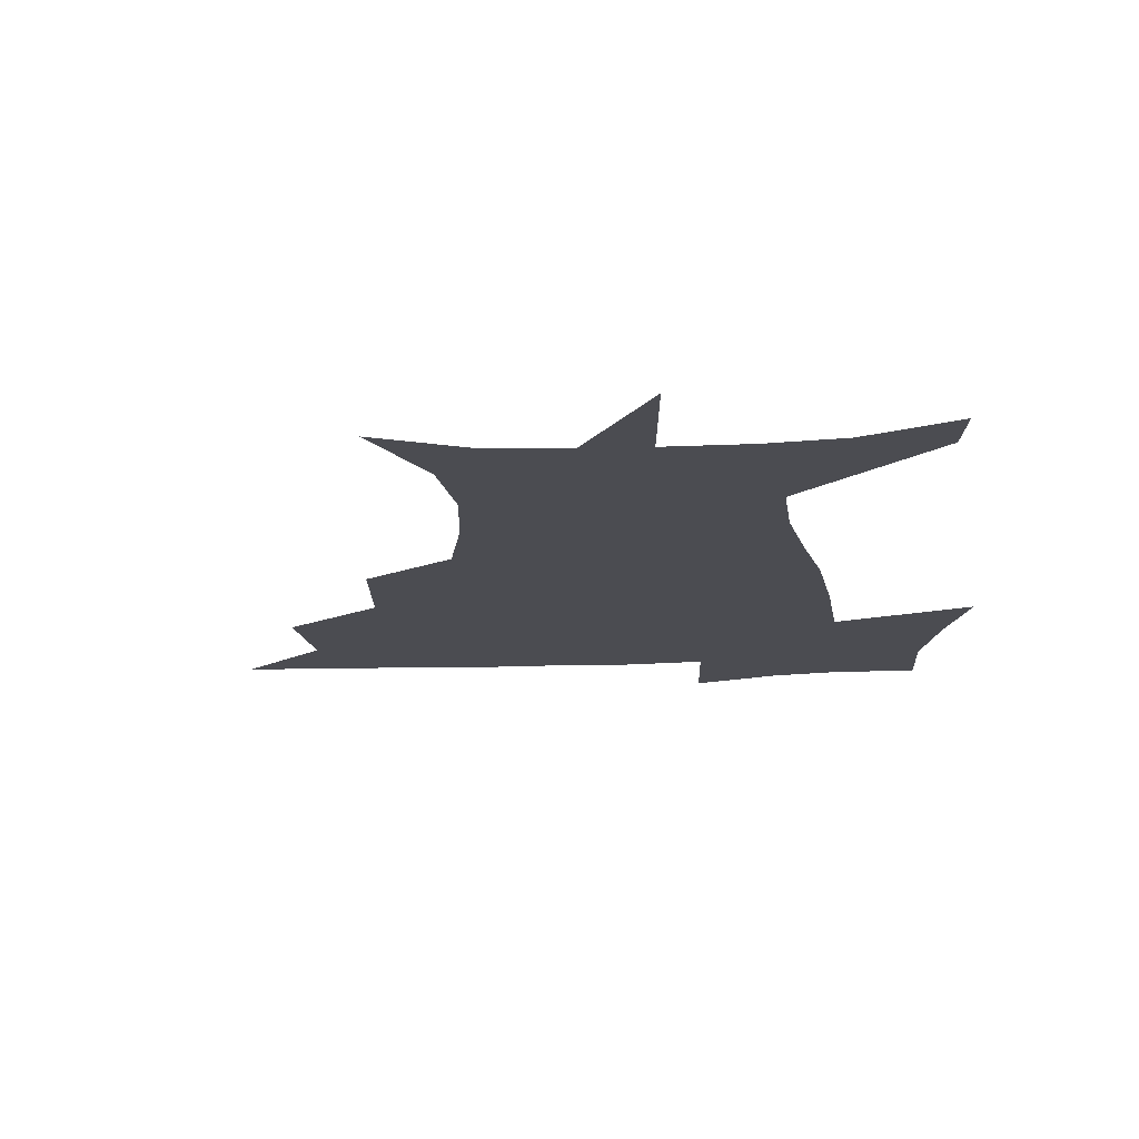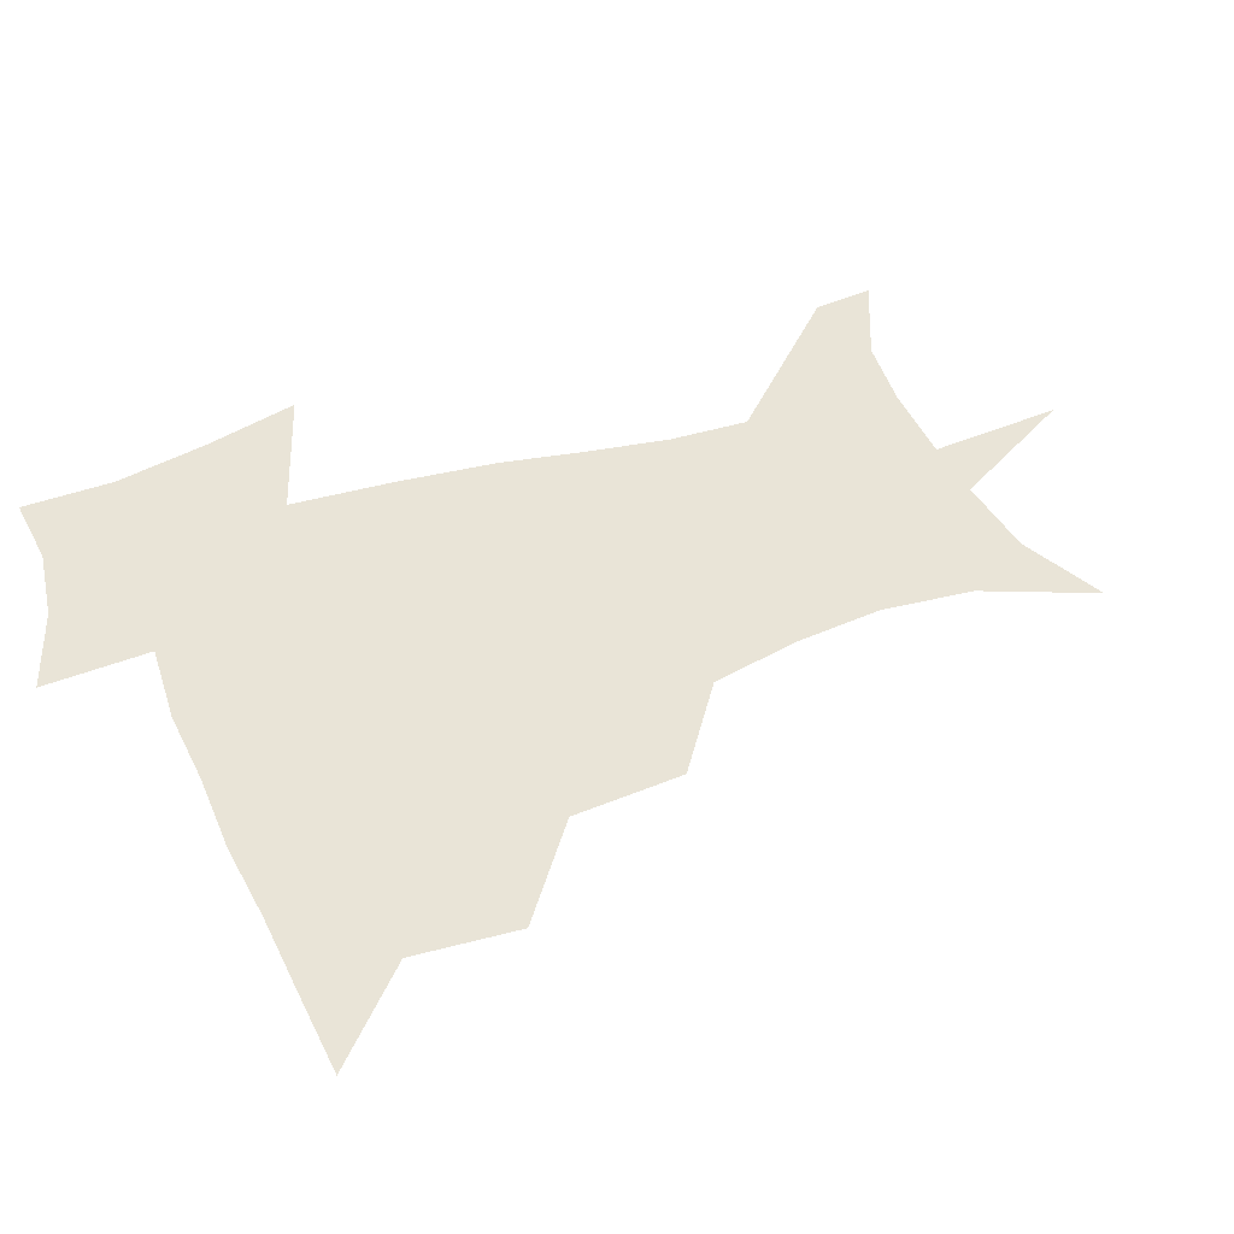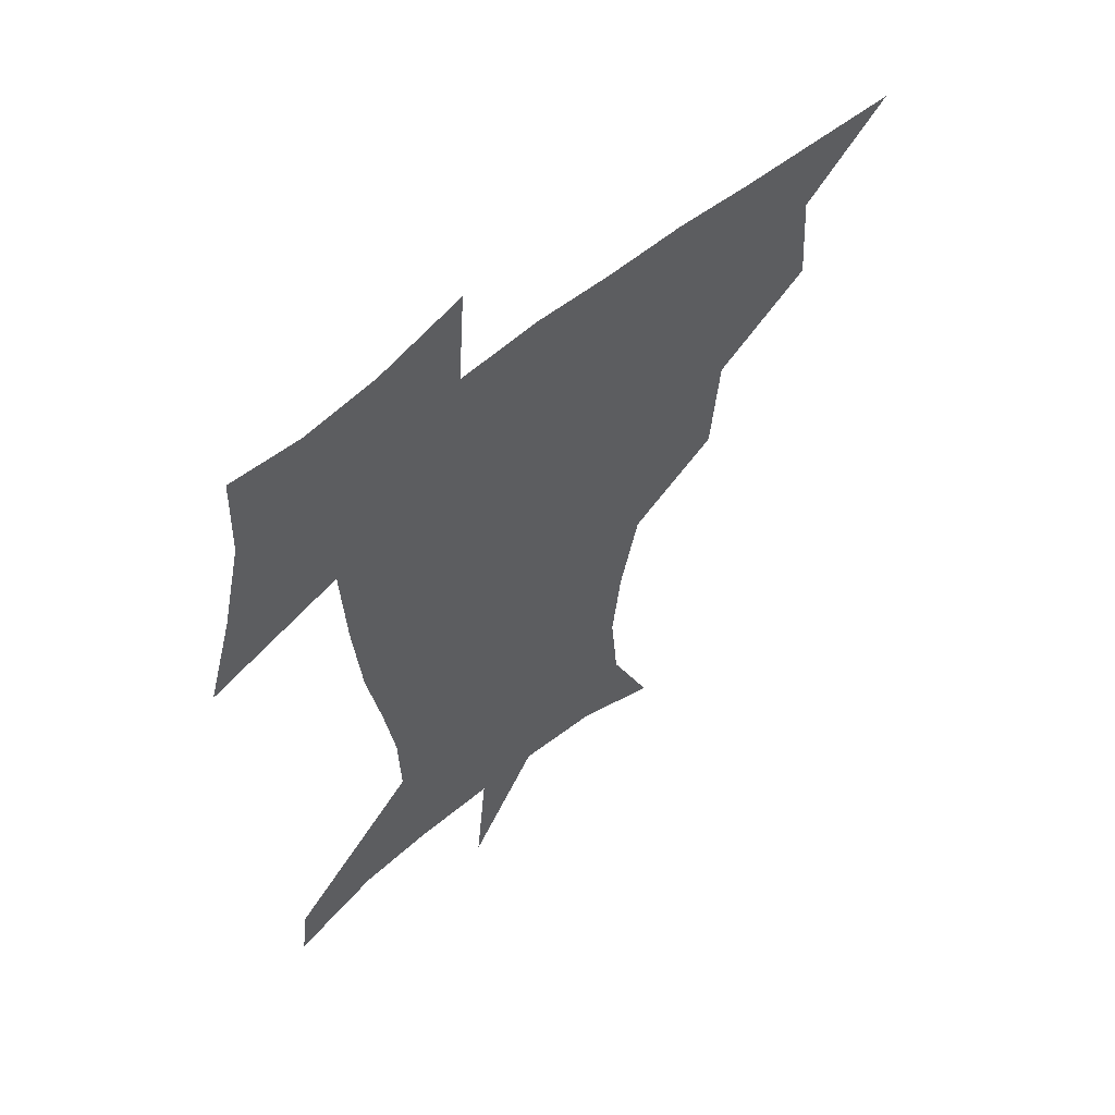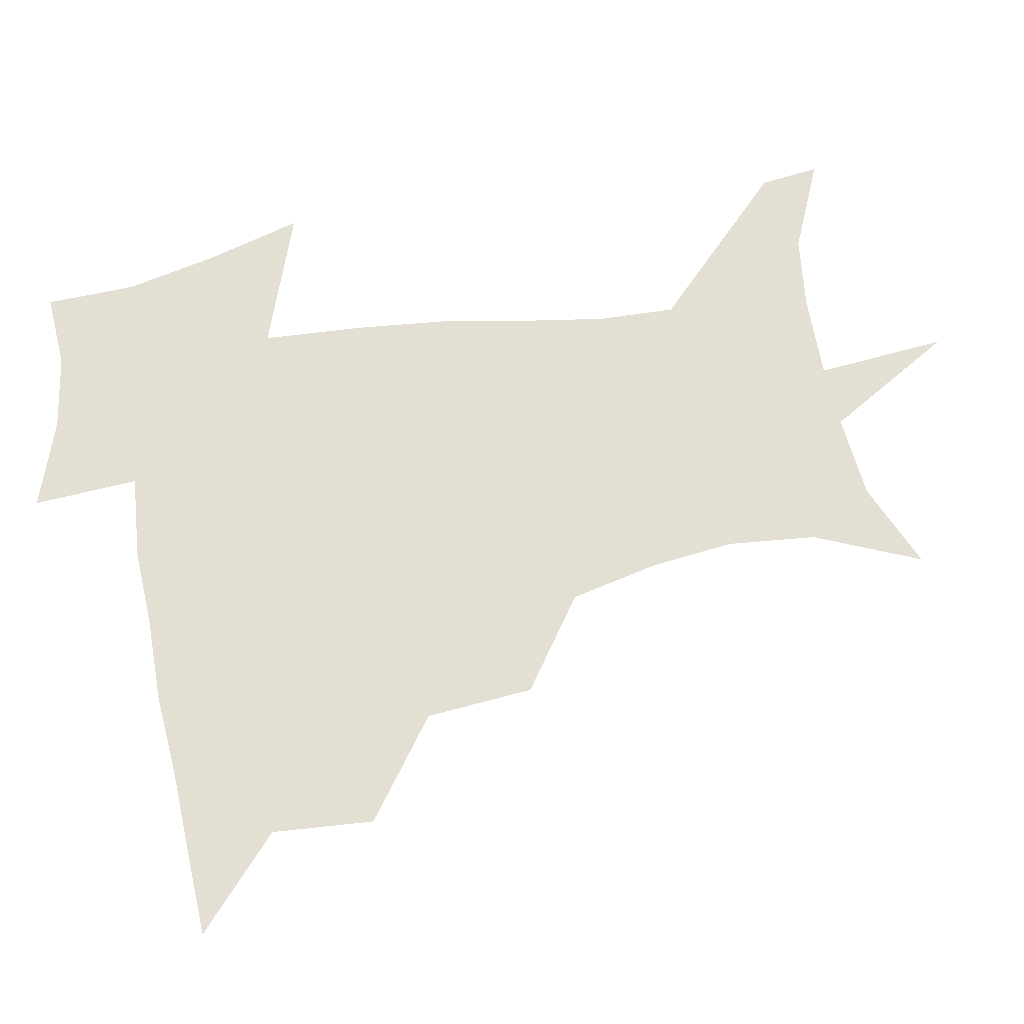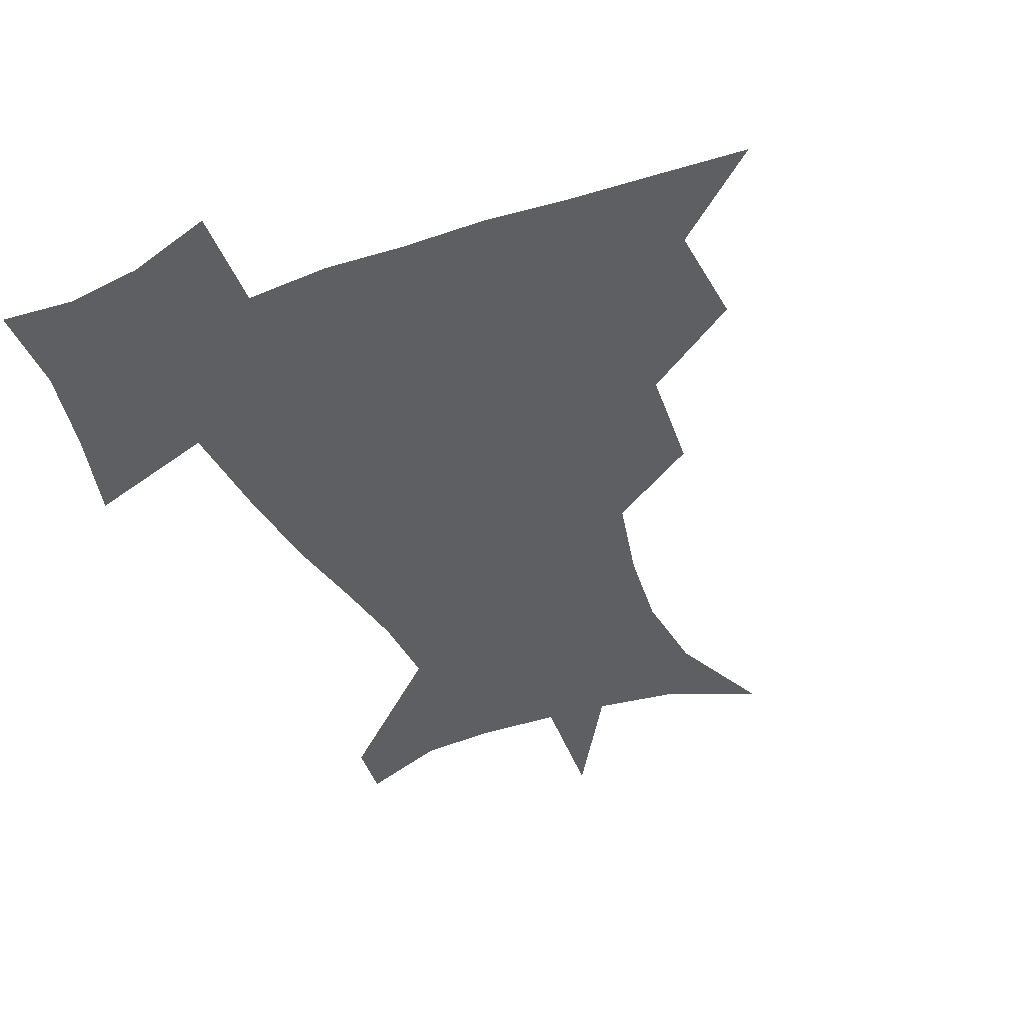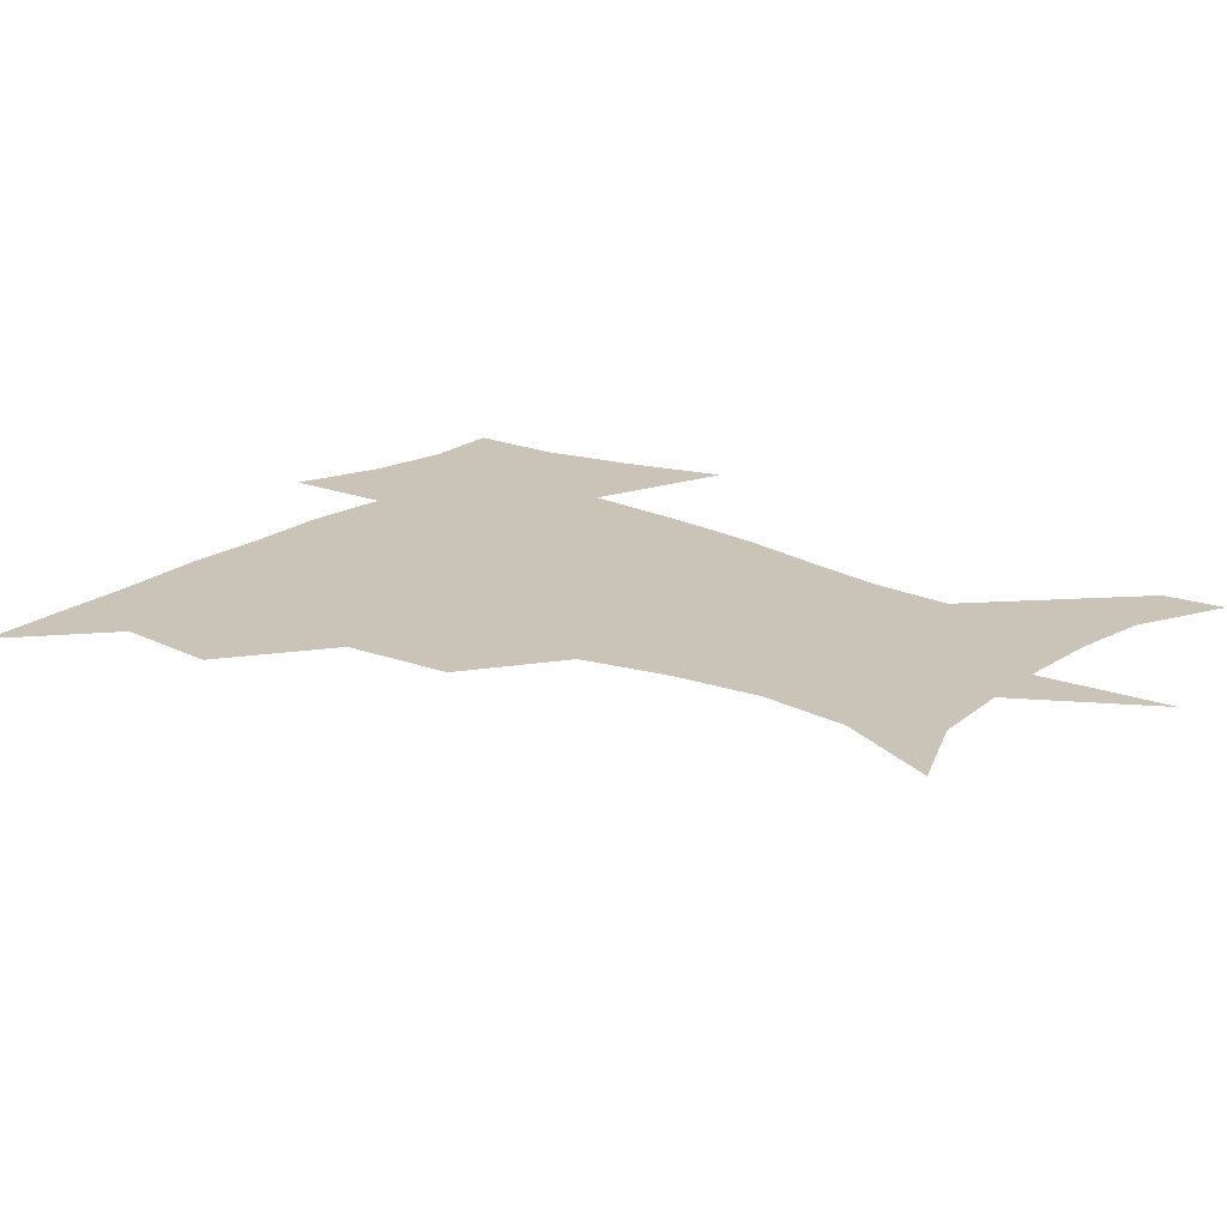
<metadata>
{"format":"obj","ext":"obj","renderer":"f3d","projection":"perspective","resolution":1024,"background":"white","views":[{"elev":-15.5,"azim":5.5,"up":"+Z"},{"elev":42.9,"azim":-111.5,"up":"+Z"},{"elev":57.9,"azim":139.4,"up":"+Y"},{"elev":66.4,"azim":-100.2,"up":"+Z"},{"elev":-40.2,"azim":-156.9,"up":"+Z"},{"elev":20.0,"azim":-50.8,"up":"+Z"}]}
</metadata>
<code>
v 451.8 448.4 0
v 481.8 382.7 0
v 484.3 419.1 0
v 482.4 449.9 0
v 521.1 317.9 0
v 517.6 356.7 0
v 516.3 391.1 0
v 515.4 421.7 0
v 513.3 451.2 0
v 546 162.9 0
v 562.2 201 0
v 565.1 232.8 0
v 561.6 263 0
v 554.3 294.8 0
v 549.6 332.8 0
v 547.4 365.3 0
v 546.3 395.3 0
v 544.8 423.6 0
v 542.4 453.5 0
v 577.3 176.5 0
v 585.3 212 0
v 585 244.3 0
v 582.4 275.7 0
v 578.1 306.2 0
v 576 338.6 0
v 574.7 368.3 0
v 574.8 398 0
v 573.3 425 0
v 572.3 453.3 0
v 607.7 179.5 0
v 607.1 215.4 0
v 605.5 244.3 0
v 603.6 280.5 0
v 602.1 308.8 0
v 601.5 341.5 0
v 601.6 370.5 0
v 602 399 0
v 602.4 425.5 0
v 600.7 454.7 0
v 635.2 133.7 0
v 630.7 180.7 0
v 628.2 217.9 0
v 626.3 248.6 0
v 625.5 280.4 0
v 625.8 312 0
v 626.9 340.7 0
v 627.6 372.4 0
v 628.7 399.1 0
v 629.6 425.8 0
v 631.2 452.2 0
v 628.6 490.2 0
v 661 180.7 0
v 650.7 216.1 0
v 646.1 246.1 0
v 647.5 274.1 0
v 650 303.7 0
v 652.6 333.9 0
v 653.7 367.8 0
v 655 398.4 0
v 655.6 425.1 0
v 657.5 451 0
v 660.4 479.2 0
v 688.4 177.7 0
v 676.4 208.4 0
v 667.9 234.4 0
v 668.7 262.4 0
v 673 291.1 0
v 678.5 321.3 0
v 681.7 357 0
v 683.6 393.7 0
v 680.9 423.2 0
v 682.3 449 0
v 687.9 474.7 0
v 721.2 163.3 0
v 718.6 184.9 0
v 733.7 376 0
v 723.6 410.6 0
v 716 443.8 0
v 714.8 476.5 0
f 3 4 1
f 6 7 2
f 2 7 3
f 7 8 3
f 3 8 4
f 8 9 4
f 14 15 5
f 5 15 6
f 15 16 6
f 6 16 7
f 16 17 7
f 7 17 8
f 17 18 8
f 8 18 9
f 18 19 9
f 10 20 11
f 20 21 11
f 11 21 12
f 21 22 12
f 12 22 13
f 22 23 13
f 13 23 14
f 23 24 14
f 14 24 15
f 24 25 15
f 15 25 16
f 25 26 16
f 16 26 17
f 26 27 17
f 17 27 18
f 27 28 18
f 18 28 19
f 28 29 19
f 20 30 21
f 30 31 21
f 21 31 22
f 31 32 22
f 22 32 23
f 32 33 23
f 23 33 24
f 33 34 24
f 24 34 25
f 34 35 25
f 25 35 26
f 35 36 26
f 26 36 27
f 36 37 27
f 27 37 28
f 37 38 28
f 28 38 29
f 38 39 29
f 40 41 30
f 30 41 31
f 41 42 31
f 31 42 32
f 42 43 32
f 32 43 33
f 43 44 33
f 33 44 34
f 44 45 34
f 34 45 35
f 45 46 35
f 35 46 36
f 46 47 36
f 36 47 37
f 47 48 37
f 37 48 38
f 48 49 38
f 38 49 39
f 49 50 39
f 41 52 42
f 52 53 42
f 42 53 43
f 53 54 43
f 43 54 44
f 54 55 44
f 44 55 45
f 55 56 45
f 45 56 46
f 56 57 46
f 46 57 47
f 57 58 47
f 47 58 48
f 58 59 48
f 48 59 49
f 59 60 49
f 49 60 50
f 60 61 50
f 50 61 51
f 61 62 51
f 52 63 53
f 63 64 53
f 53 64 54
f 64 65 54
f 54 65 55
f 65 66 55
f 55 66 56
f 66 67 56
f 56 67 57
f 67 68 57
f 57 68 58
f 68 69 58
f 58 69 59
f 69 70 59
f 59 70 60
f 70 71 60
f 60 71 61
f 71 72 61
f 61 72 62
f 72 73 62
f 63 74 64
f 74 75 64
f 64 75 65
f 70 76 71
f 76 77 71
f 71 77 72
f 77 78 72
f 72 78 73
f 78 79 73

</code>
